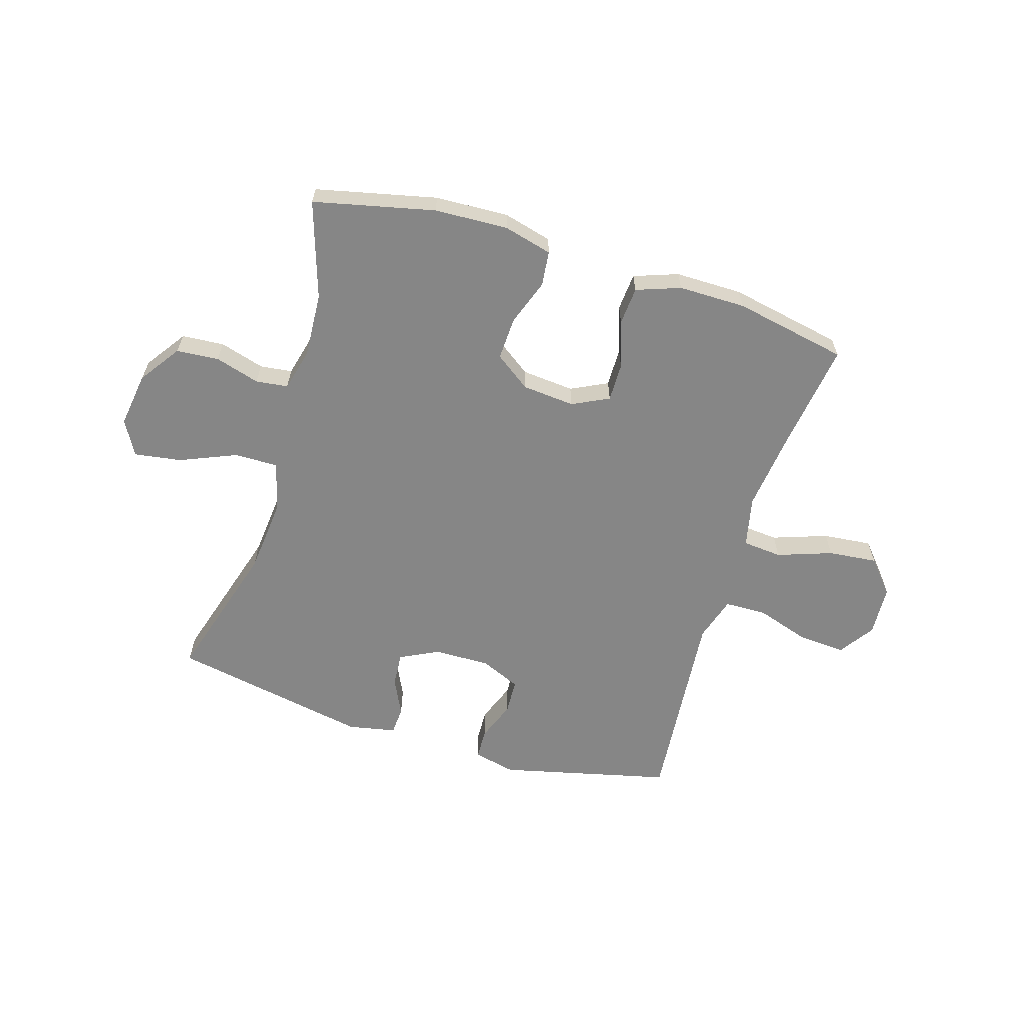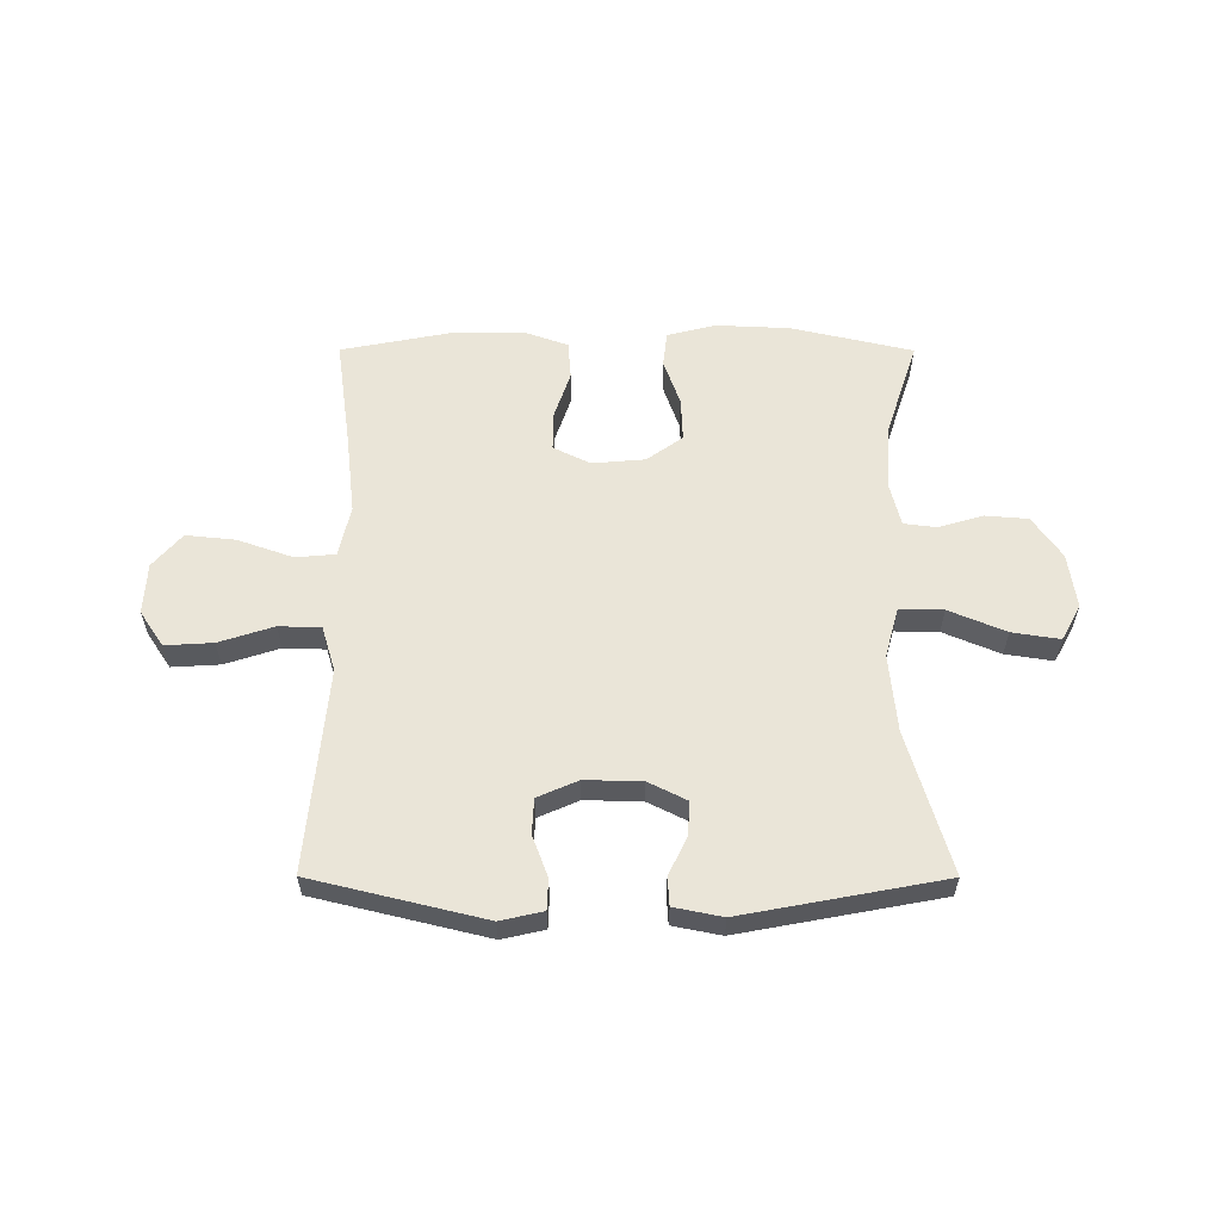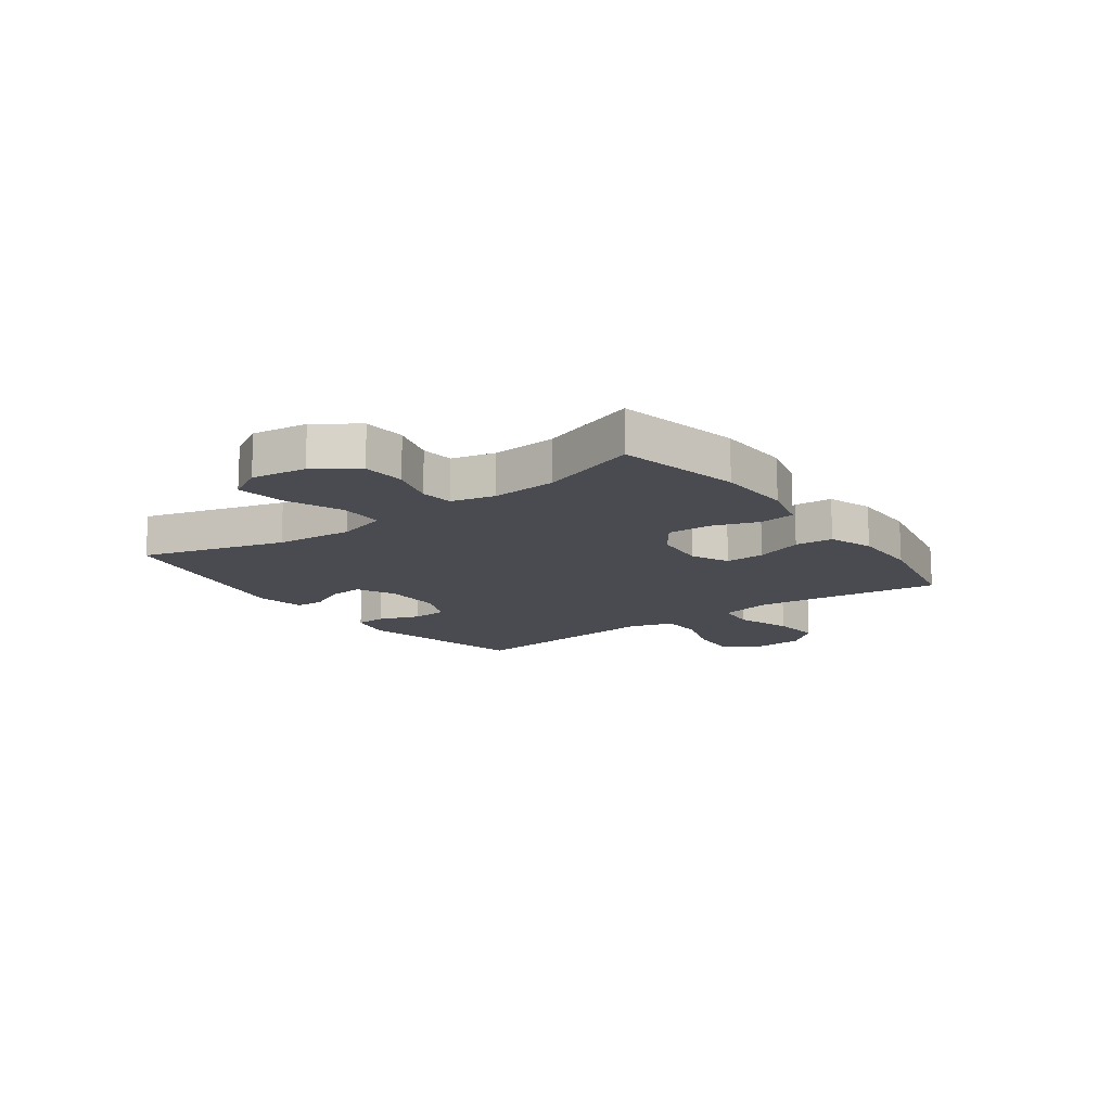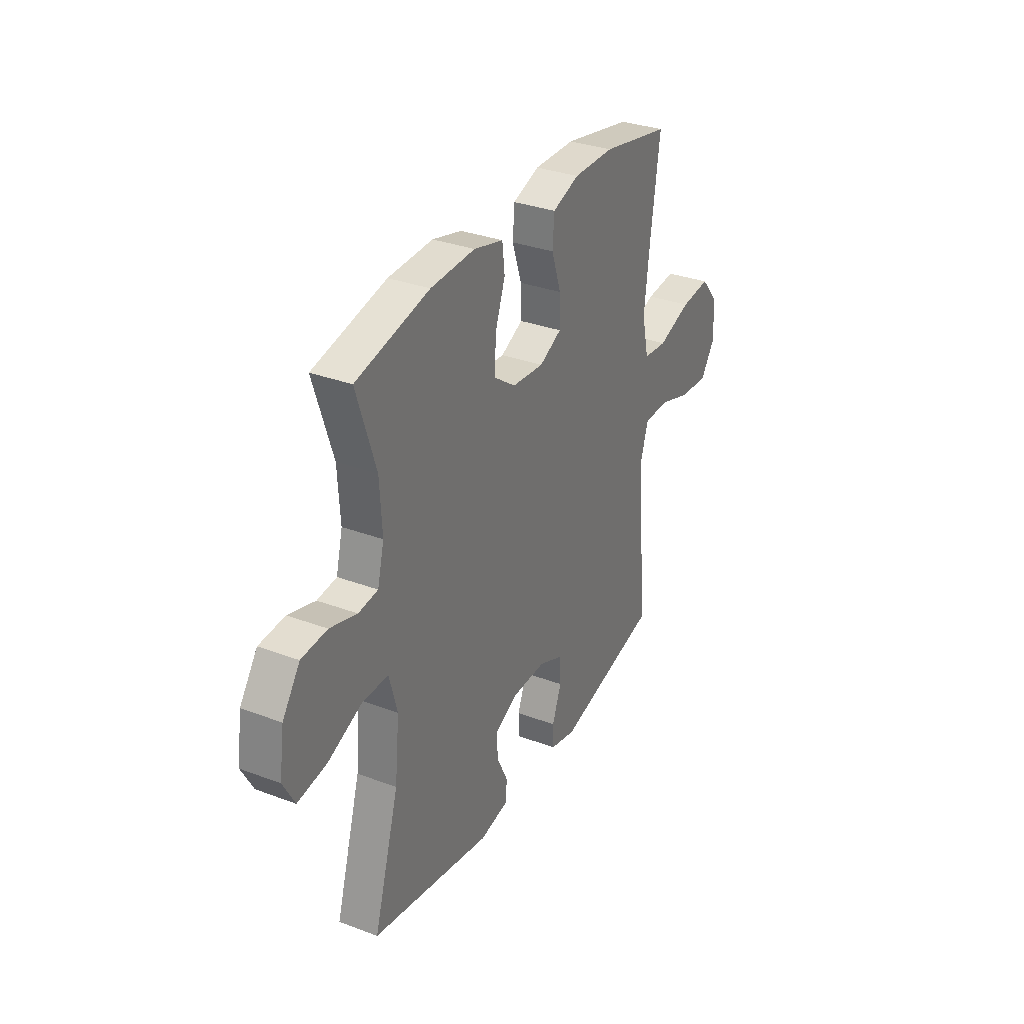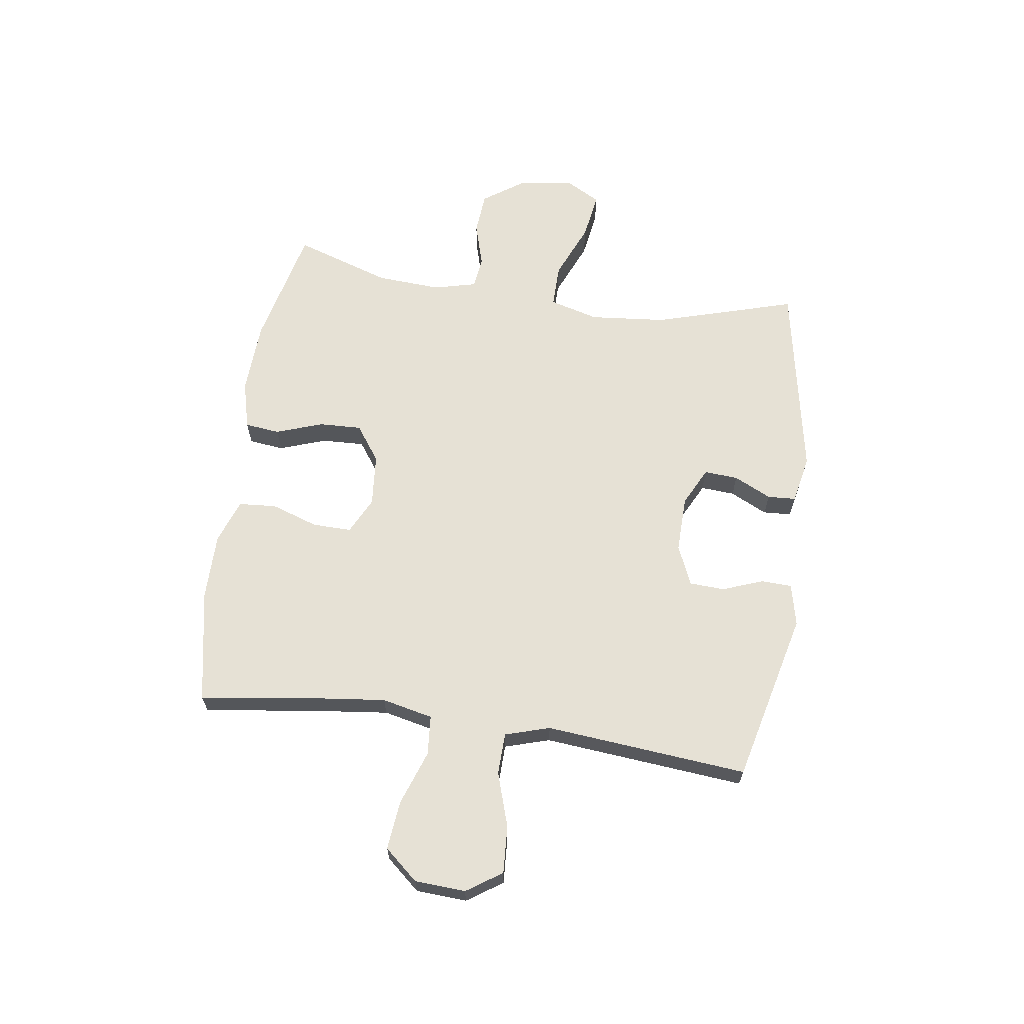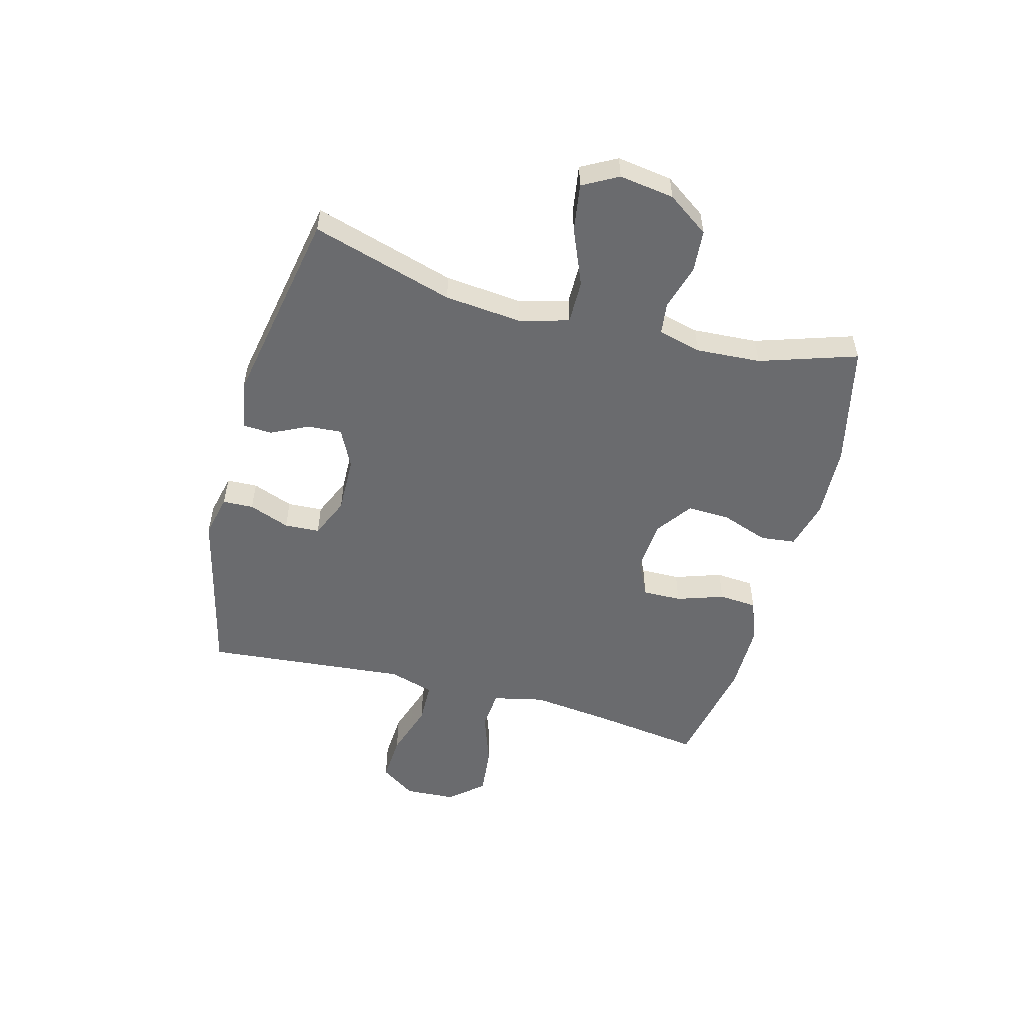
<metadata>
{"format":"obj","ext":"obj","renderer":"f3d","projection":"perspective","resolution":1024,"background":"white","views":[{"elev":-62.0,"azim":-17.1,"up":"+Y"},{"elev":58.7,"azim":-179.9,"up":"+Y"},{"elev":-14.4,"azim":-53.9,"up":"+Y"},{"elev":32.3,"azim":-62.3,"up":"+Z"},{"elev":64.6,"azim":98.2,"up":"+Y"},{"elev":-53.4,"azim":-105.0,"up":"+Y"}]}
</metadata>
<code>
v 0.5 0.07 -0.5
v 0.197 0.07 -0.573
v 0.122 0.07 -0.556
v 0.12 0.07 -0.502
v 0.147 0.07 -0.43
v 0.144 0.07 -0.368
v 0.073 0.07 -0.337
v -0.027 0.07 -0.339
v -0.095 0.07 -0.373
v -0.091 0.07 -0.433
v -0.059 0.07 -0.499
v -0.062 0.07 -0.549
v -0.147 0.07 -0.566
v -0.5 0.07 -0.5
v -0.426 0.07 -0.25
v -0.413 0.07 -0.114
v -0.437 0.07 -0.027
v -0.514 0.07 -0.028
v -0.614 0.07 -0.07
v -0.698 0.07 -0.083
v -0.732 0.07 -0.021
v -0.718 0.07 0.076
v -0.667 0.07 0.149
v -0.592 0.07 0.155
v -0.513 0.07 0.132
v -0.456 0.07 0.139
v -0.437 0.07 0.215
v -0.444 0.07 0.329
v -0.5 0.07 0.5
v -0.286 0.07 0.549
v -0.156 0.07 0.555
v -0.07 0.07 0.533
v -0.063 0.07 0.471
v -0.092 0.07 0.389
v -0.095 0.07 0.313
v -0.032 0.07 0.268
v 0.061 0.07 0.26
v 0.126 0.07 0.292
v 0.125 0.07 0.361
v 0.097 0.07 0.444
v 0.102 0.07 0.511
v 0.18 0.07 0.539
v 0.299 0.07 0.539
v 0.5 0.07 0.5
v 0.473 0.07 0.305
v 0.457 0.07 0.167
v 0.477 0.07 0.077
v 0.547 0.07 0.071
v 0.644 0.07 0.105
v 0.731 0.07 0.114
v 0.782 0.07 0.055
v 0.787 0.07 -0.035
v 0.745 0.07 -0.097
v 0.661 0.07 -0.092
v 0.565 0.07 -0.061
v 0.491 0.07 -0.063
v 0.467 0.07 -0.142
v 0.478 0.07 -0.262
v 0.5 0 -0.5
v 0.197 0 -0.573
v 0.122 0 -0.556
v 0.12 0 -0.502
v 0.147 0 -0.43
v 0.144 0 -0.368
v 0.073 0 -0.337
v -0.027 0 -0.339
v -0.095 0 -0.373
v -0.091 0 -0.433
v -0.059 0 -0.499
v -0.062 0 -0.549
v -0.147 0 -0.566
v -0.5 0 -0.5
v -0.426 0 -0.25
v -0.413 0 -0.114
v -0.437 0 -0.027
v -0.514 0 -0.028
v -0.614 0 -0.07
v -0.698 0 -0.083
v -0.732 0 -0.021
v -0.718 0 0.076
v -0.667 0 0.149
v -0.592 0 0.155
v -0.513 0 0.132
v -0.456 0 0.139
v -0.437 0 0.215
v -0.444 0 0.329
v -0.5 0 0.5
v -0.286 0 0.549
v -0.156 0 0.555
v -0.07 0 0.533
v -0.063 0 0.471
v -0.092 0 0.389
v -0.095 0 0.313
v -0.032 0 0.268
v 0.061 0 0.26
v 0.126 0 0.292
v 0.125 0 0.361
v 0.097 0 0.444
v 0.102 0 0.511
v 0.18 0 0.539
v 0.299 0 0.539
v 0.5 0 0.5
v 0.473 0 0.305
v 0.457 0 0.167
v 0.477 0 0.077
v 0.547 0 0.071
v 0.644 0 0.105
v 0.731 0 0.114
v 0.782 0 0.055
v 0.787 0 -0.035
v 0.745 0 -0.097
v 0.661 0 -0.092
v 0.565 0 -0.061
v 0.491 0 -0.063
v 0.467 0 -0.142
v 0.478 0 -0.262
f 52 53 54 55
f 52 55 56
f 51 52 56
f 48 49 50 51
f 48 51 56
f 47 48 56
f 46 47 56 57
f 42 43 44 45
f 42 45 46
f 39 40 41 42
f 38 39 42 46
f 37 38 46 57
f 31 32 33 34
f 31 34 35
f 28 29 30 31
f 27 28 31 35
f 26 27 35 36
f 22 23 24 25
f 22 25 26
f 21 22 26
f 18 19 20 21
f 17 18 21 26
f 16 17 26 36
f 12 13 14 15
f 10 11 12 15
f 9 10 15 16
f 8 9 16 36
f 2 3 4 5
f 58 1 2 5
f 58 5 6
f 57 58 6 7
f 36 37 57
f 7 8 36 57
f 113 112 111 110
f 114 113 110
f 114 110 109
f 109 108 107 106
f 114 109 106
f 114 106 105
f 115 114 105 104
f 103 102 101 100
f 104 103 100
f 100 99 98 97
f 104 100 97 96
f 115 104 96 95
f 92 91 90 89
f 93 92 89
f 89 88 87 86
f 93 89 86 85
f 94 93 85 84
f 83 82 81 80
f 84 83 80
f 84 80 79
f 79 78 77 76
f 84 79 76 75
f 94 84 75 74
f 73 72 71 70
f 73 70 69 68
f 74 73 68 67
f 94 74 67 66
f 63 62 61 60
f 63 60 59 116
f 64 63 116
f 65 64 116 115
f 115 95 94
f 115 94 66 65
f 1 59 60 2
f 2 60 61 3
f 3 61 62 4
f 4 62 63 5
f 5 63 64 6
f 6 64 65 7
f 7 65 66 8
f 8 66 67 9
f 9 67 68 10
f 10 68 69 11
f 11 69 70 12
f 12 70 71 13
f 13 71 72 14
f 14 72 73 15
f 15 73 74 16
f 16 74 75 17
f 17 75 76 18
f 18 76 77 19
f 19 77 78 20
f 20 78 79 21
f 21 79 80 22
f 22 80 81 23
f 23 81 82 24
f 24 82 83 25
f 25 83 84 26
f 26 84 85 27
f 27 85 86 28
f 28 86 87 29
f 29 87 88 30
f 30 88 89 31
f 31 89 90 32
f 32 90 91 33
f 33 91 92 34
f 34 92 93 35
f 35 93 94 36
f 36 94 95 37
f 37 95 96 38
f 38 96 97 39
f 39 97 98 40
f 40 98 99 41
f 41 99 100 42
f 42 100 101 43
f 43 101 102 44
f 44 102 103 45
f 45 103 104 46
f 46 104 105 47
f 47 105 106 48
f 48 106 107 49
f 49 107 108 50
f 50 108 109 51
f 51 109 110 52
f 52 110 111 53
f 53 111 112 54
f 54 112 113 55
f 55 113 114 56
f 56 114 115 57
f 57 115 116 58
f 58 116 59 1

</code>
